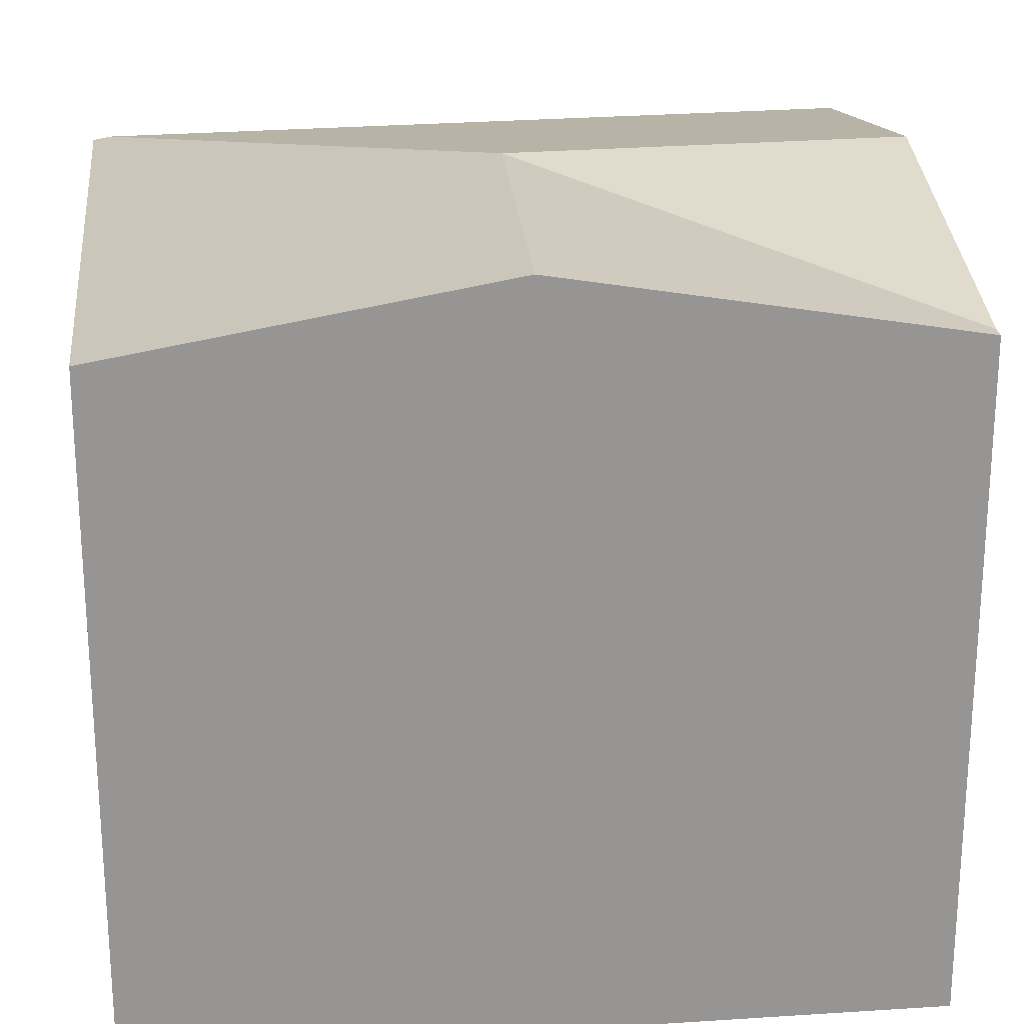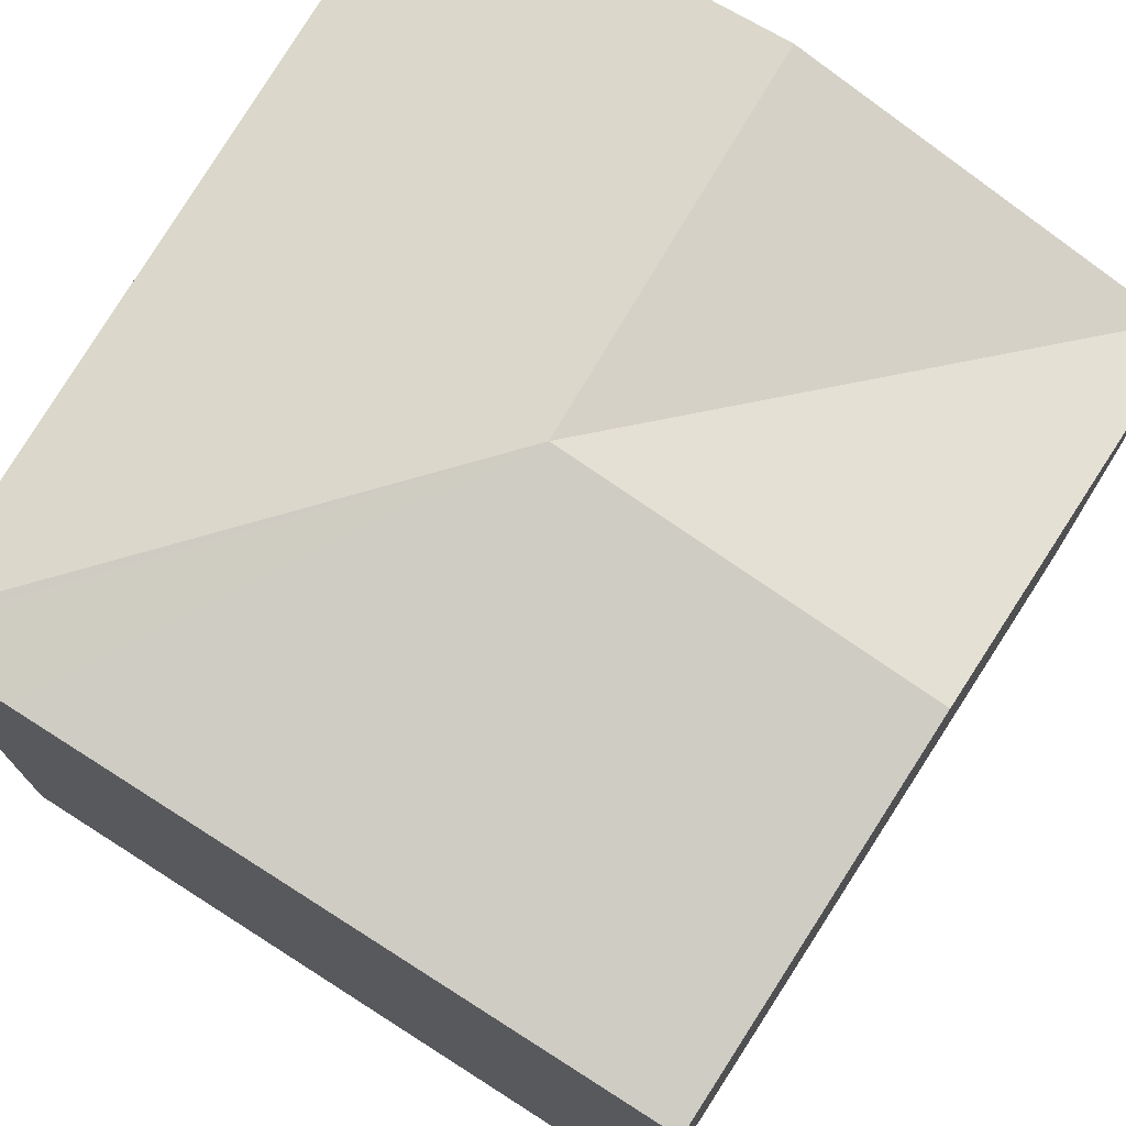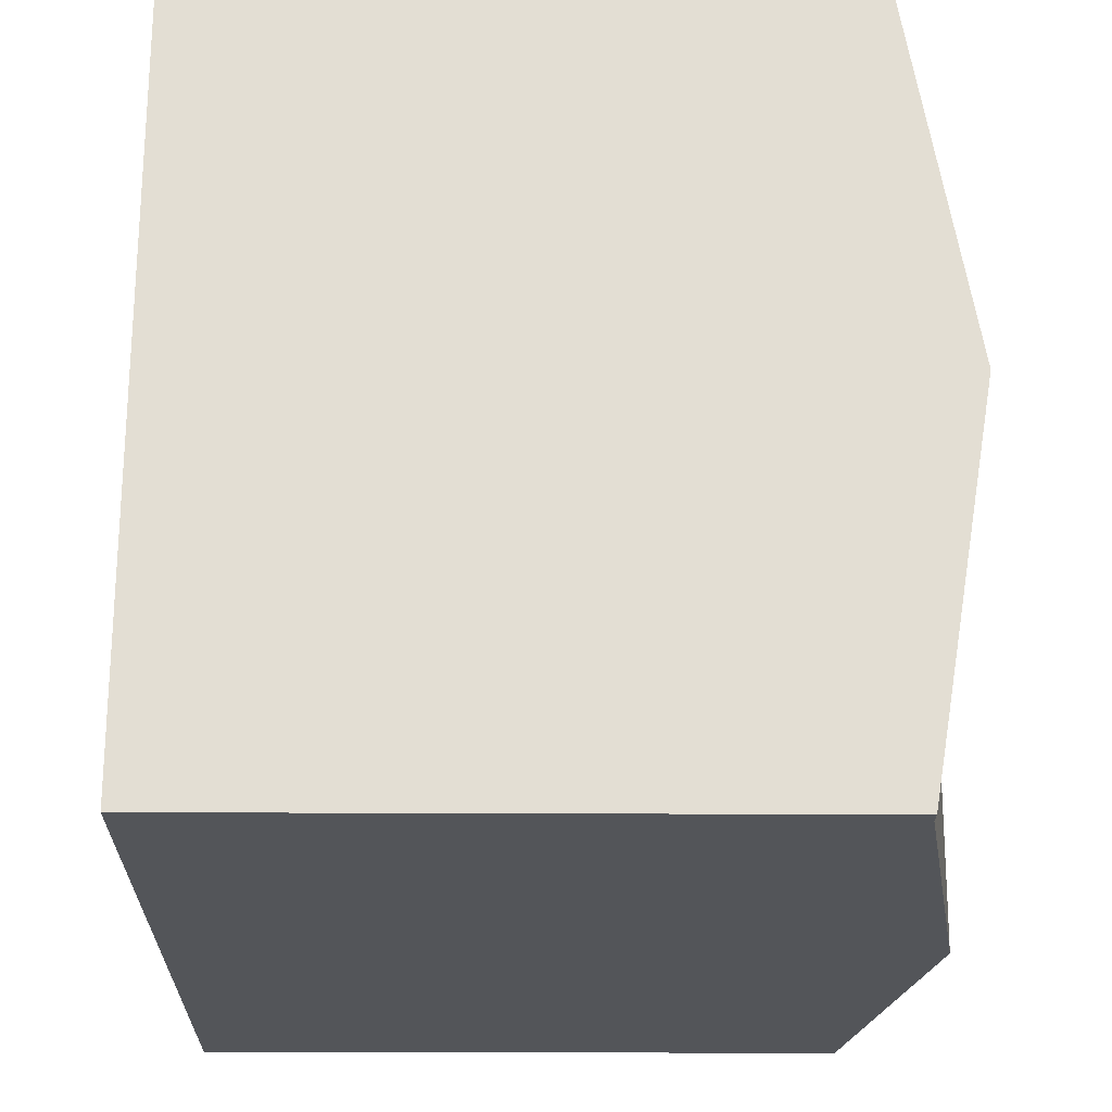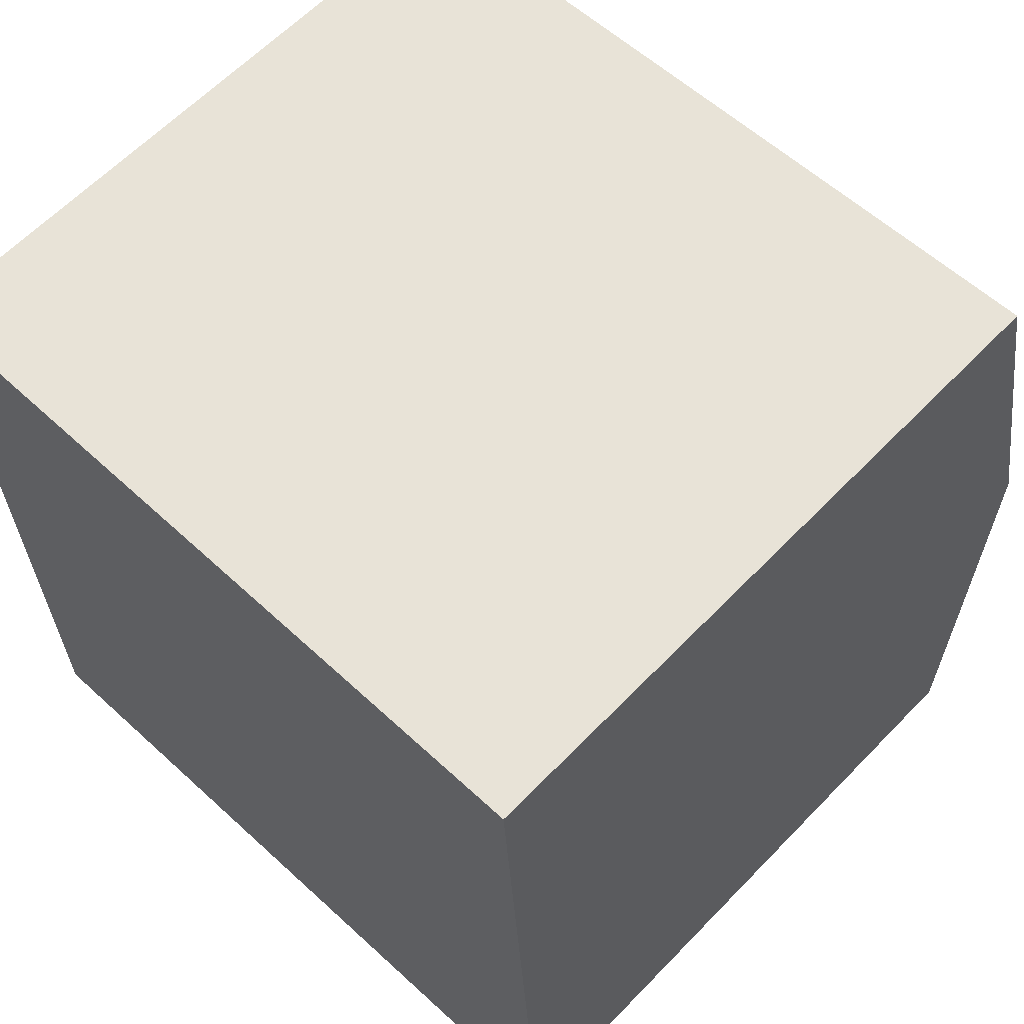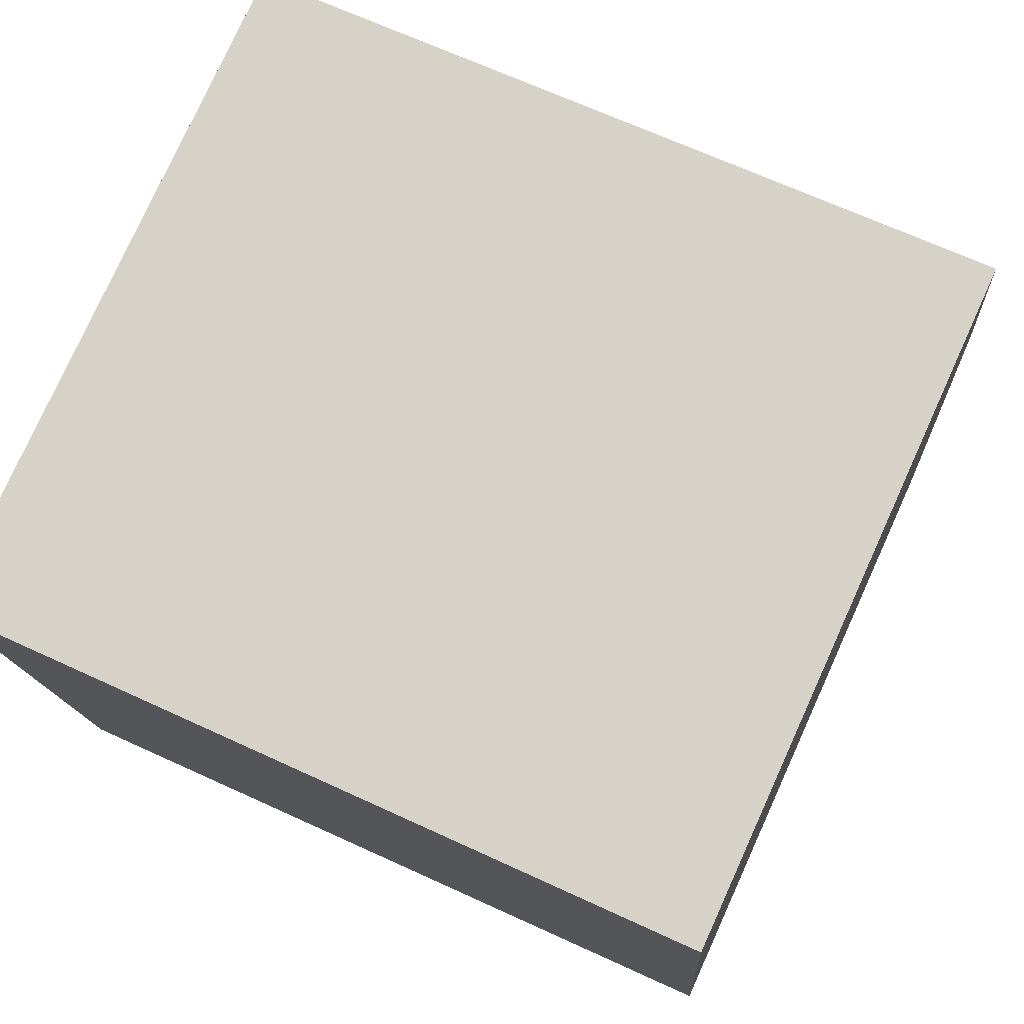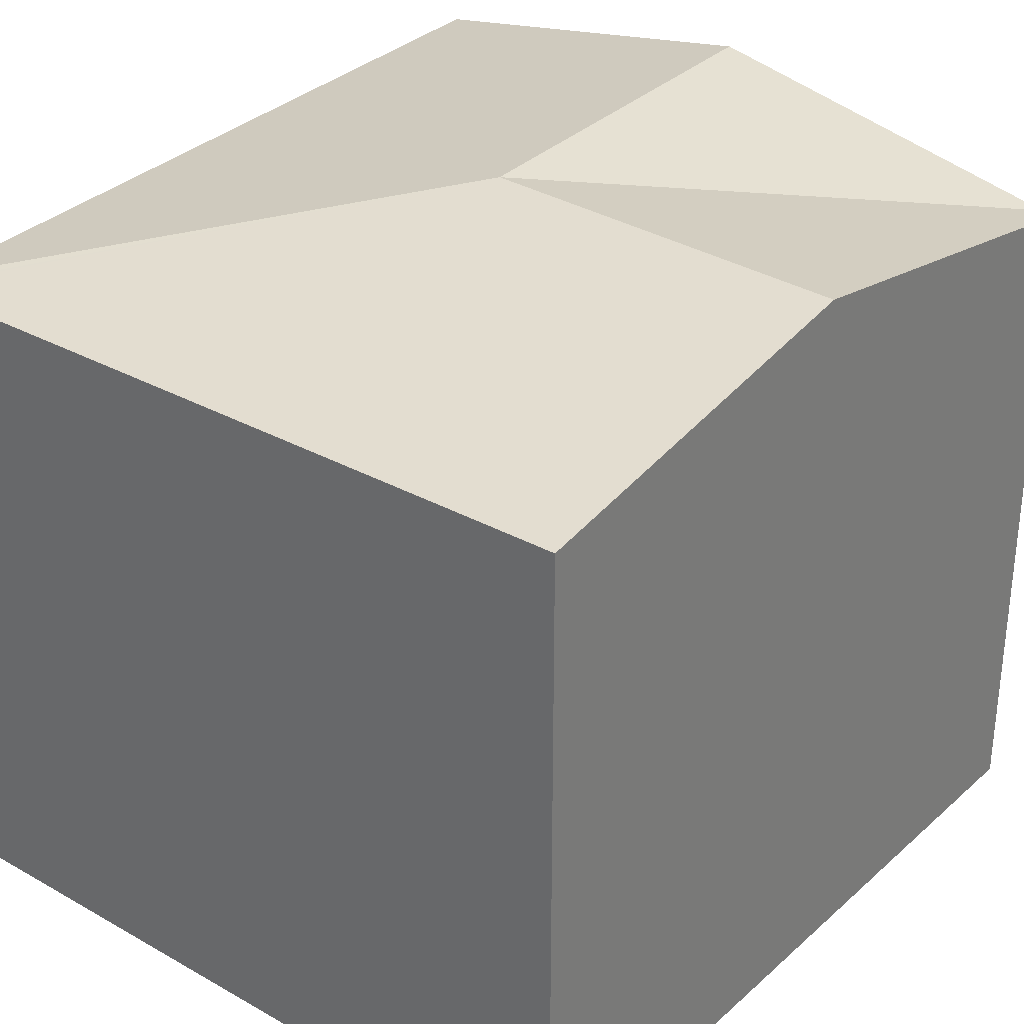
<metadata>
{"format":"obj","ext":"obj","renderer":"f3d","projection":"perspective","resolution":1024,"background":"white","views":[{"elev":22.9,"azim":80.2,"up":"+Y"},{"elev":74.3,"azim":29.5,"up":"+Y"},{"elev":-18.9,"azim":89.3,"up":"+Z"},{"elev":62.6,"azim":43.9,"up":"+Z"},{"elev":77.8,"azim":24.4,"up":"+Z"},{"elev":31.9,"azim":35.5,"up":"+Y"}]}
</metadata>
<code>
v  6.271 5.366 -5.94
v  6.261 5.486 -5.239
v  6.304 5.366 -5.937
v  6.176 5.366 -5.949
v  3.087 5.91 -3.043
v  6.107 5.91 -2.754
v  3.134 5.91 -6.241
v  0.002 5.367 -0.142
v  0.096 5.367 -6.532
v  0.001 5.349 -0.037
v  0 5.343 3.272e-16
v  0.847 5.349 0.044
v  5.257 5.382 0.275
v  5.918 5.387 0.31
v  0.001 2.266e-18 -0.037
v  0 0 0
v  0.096 4e-16 -6.532
v  0.002 8.695e-18 -0.142
v  0.847 -2.694e-18 0.044
v  5.918 -1.898e-17 0.31
v  5.257 -1.684e-17 0.275
v  6.107 1.686e-16 -2.754
v  6.261 3.208e-16 -5.239
v  6.304 3.635e-16 -5.937
v  3.134 3.822e-16 -6.241
v  6.271 3.637e-16 -5.94
v  6.176 3.643e-16 -5.949
g defaultobject
f 1 2 3
f 2 1 4
f 2 4 5
f 2 5 6
f 5 4 7
f 8 7 9
f 7 8 5
f 10 5 8
f 5 10 11
f 5 11 12
f 5 12 13
f 5 13 6
f 6 13 14
f 15 11 10
f 11 15 16
f 17 8 9
f 8 17 18
f 8 18 10
f 10 18 15
f 16 12 11
f 12 16 13
f 13 16 14
f 14 16 19
f 14 19 20
f 20 19 21
f 20 6 14
f 6 20 2
f 2 20 22
f 2 22 3
f 3 22 23
f 3 23 24
f 24 1 3
f 1 24 4
f 4 24 9
f 9 24 25
f 9 25 17
f 25 24 26
f 25 26 27
f 9 7 4
f 23 26 24
f 26 23 27
f 27 23 25
f 25 23 22
f 25 22 17
f 17 22 20
f 17 20 18
f 18 20 21
f 18 21 19
f 18 19 15
f 15 19 16

</code>
